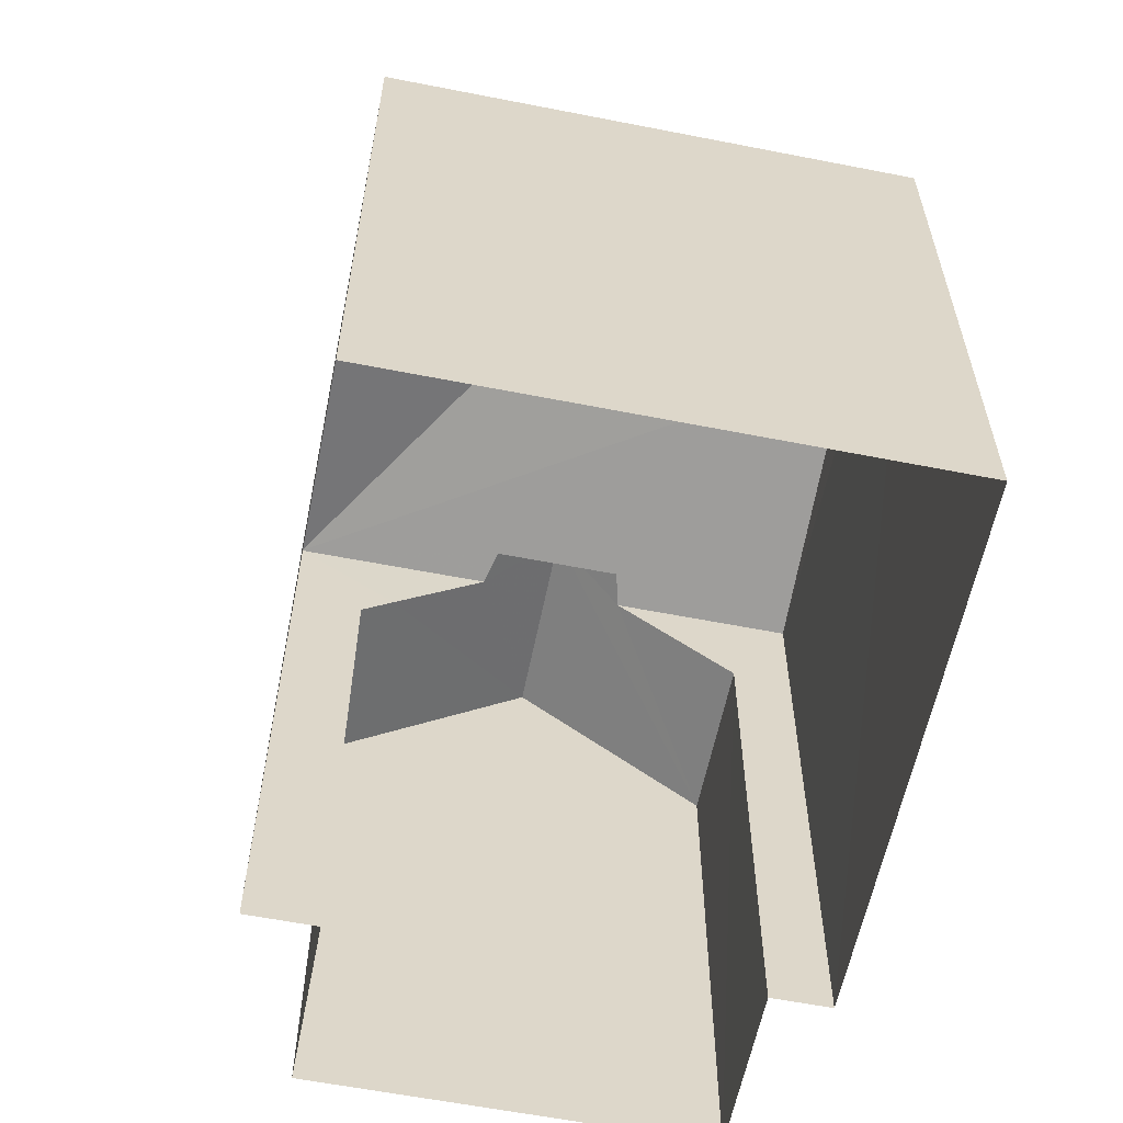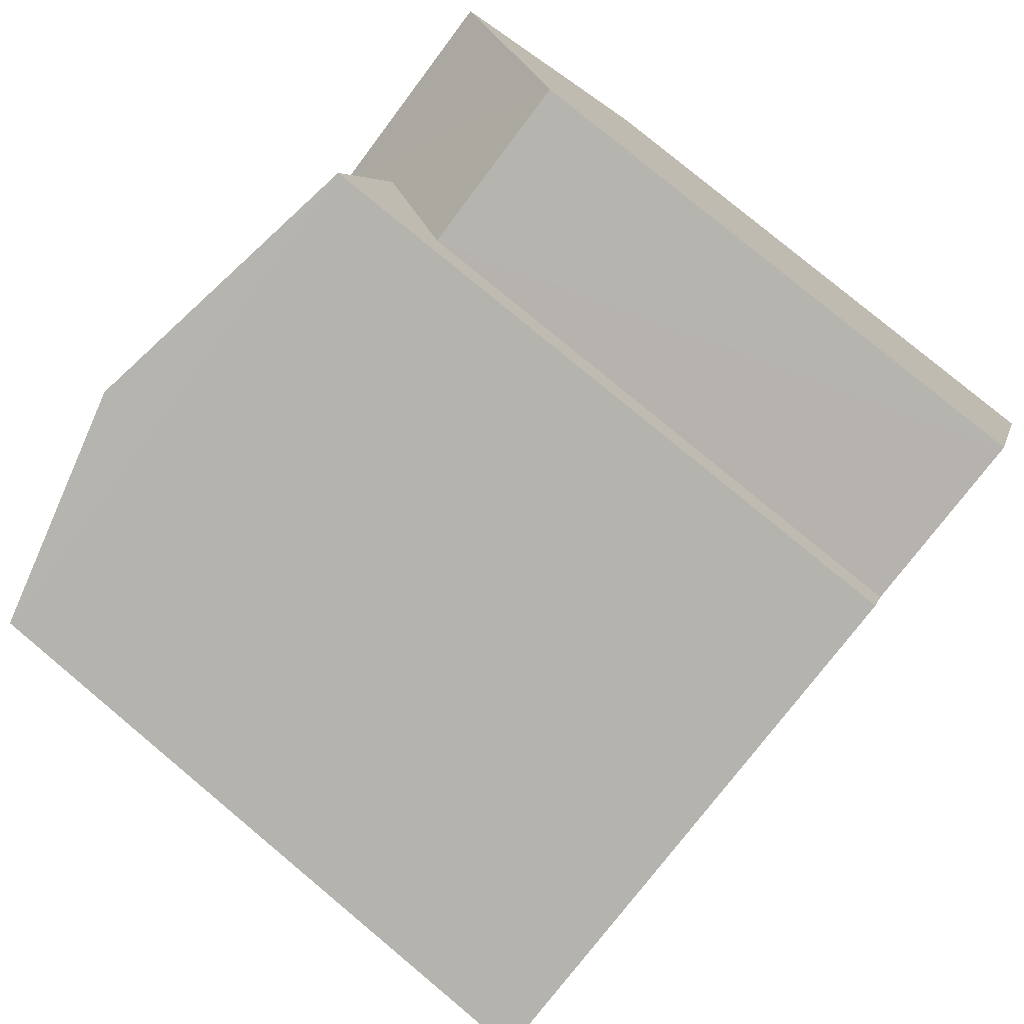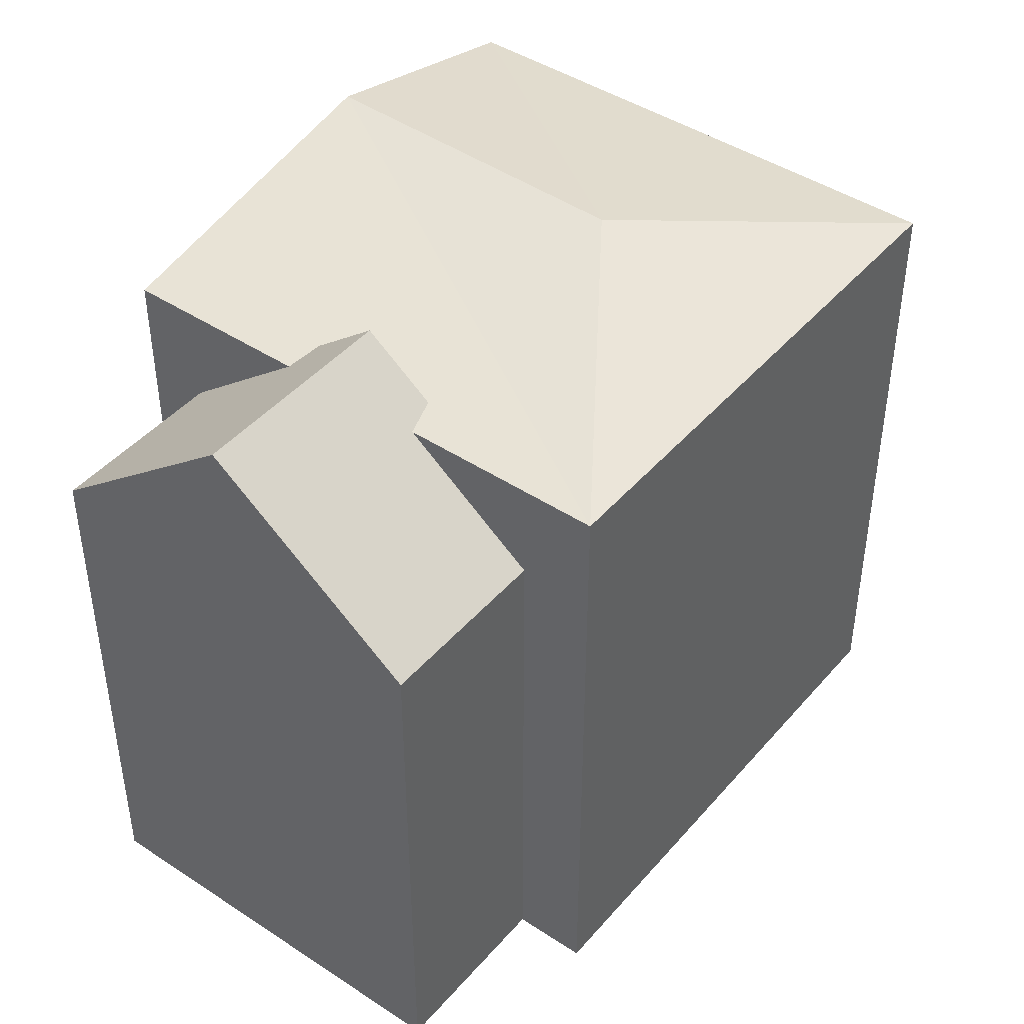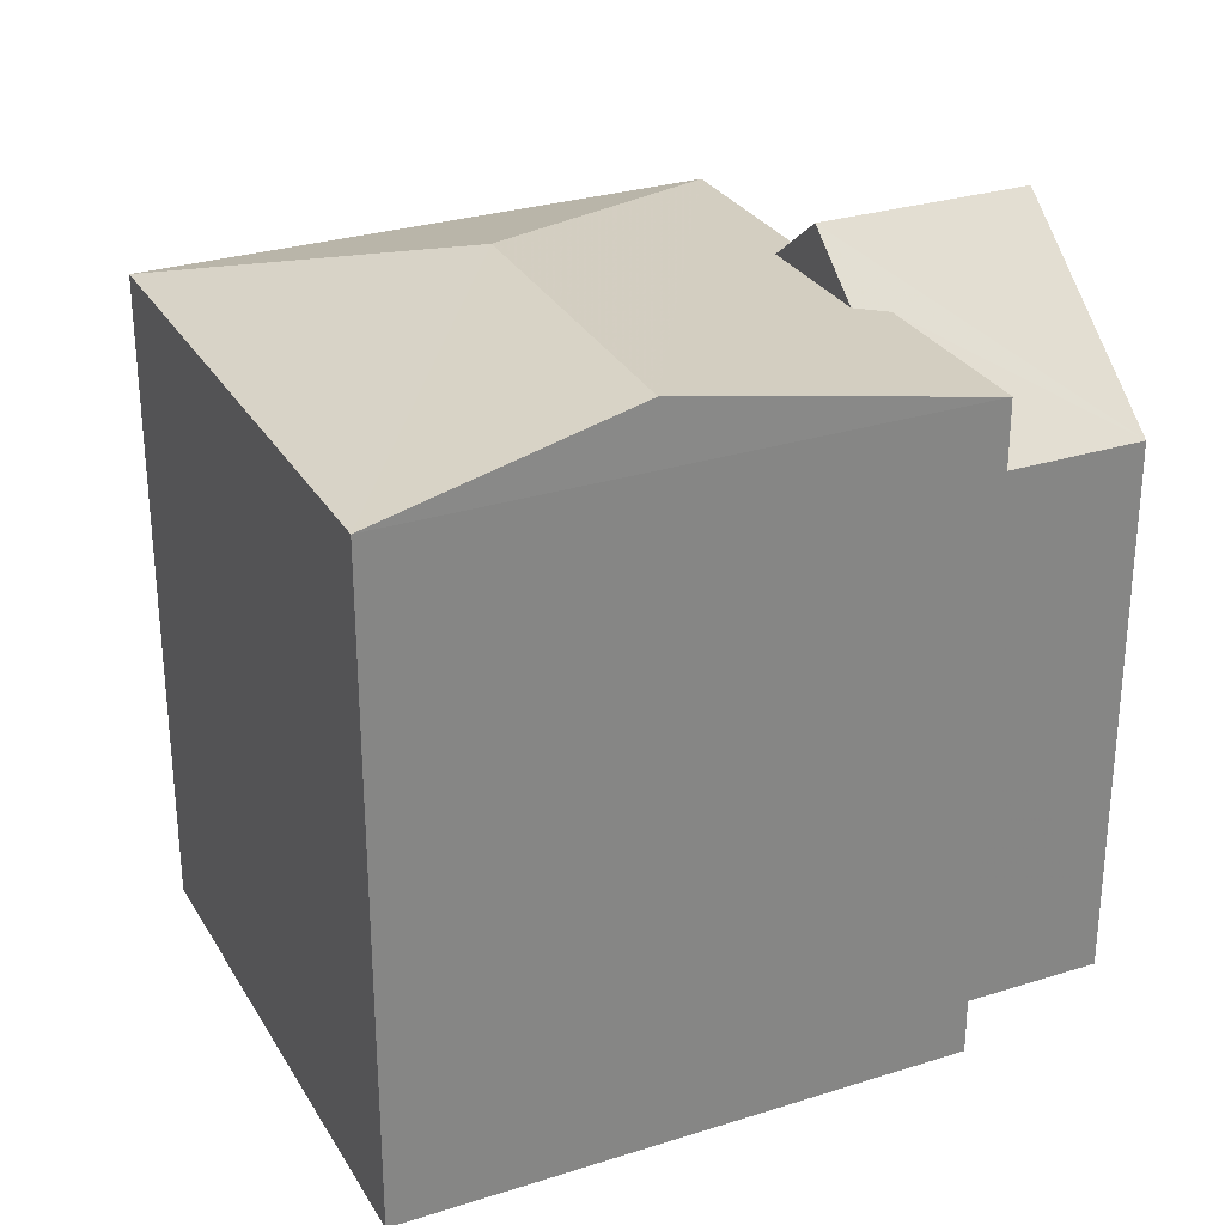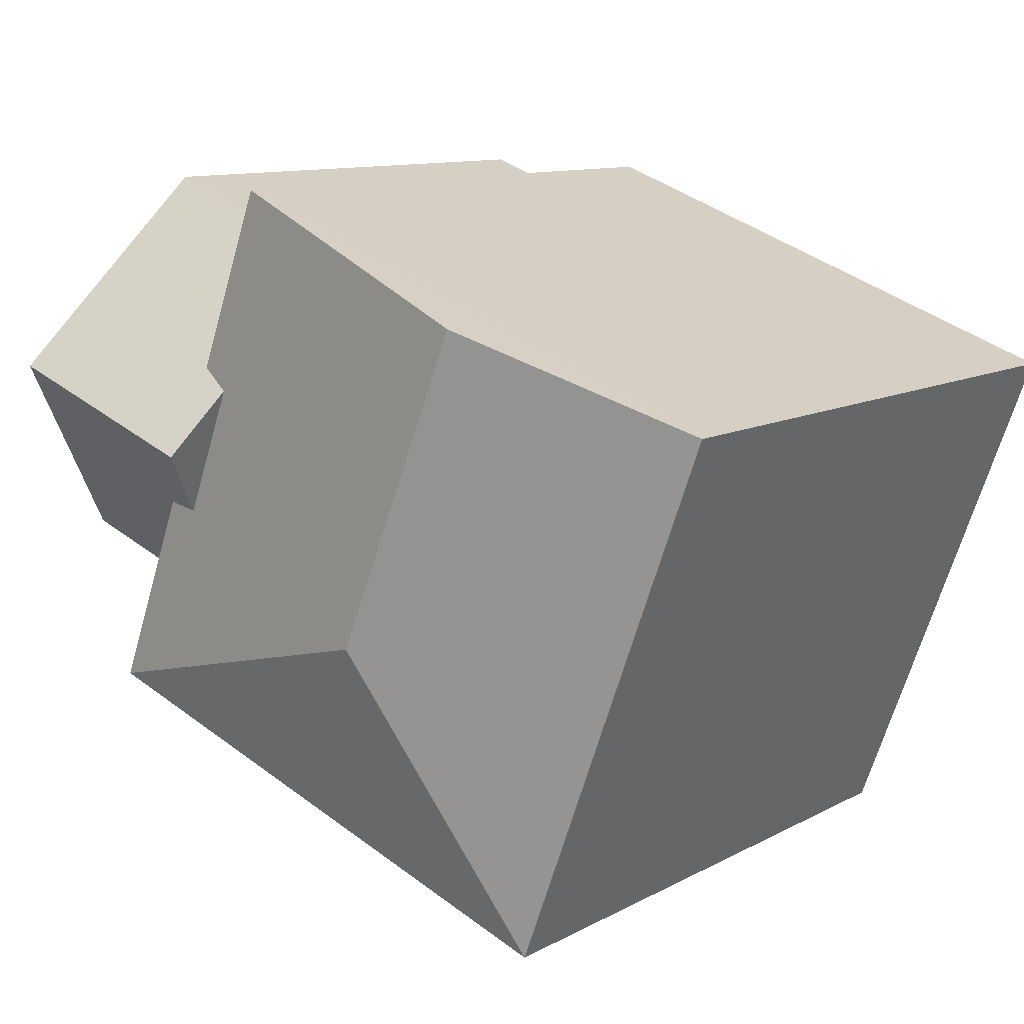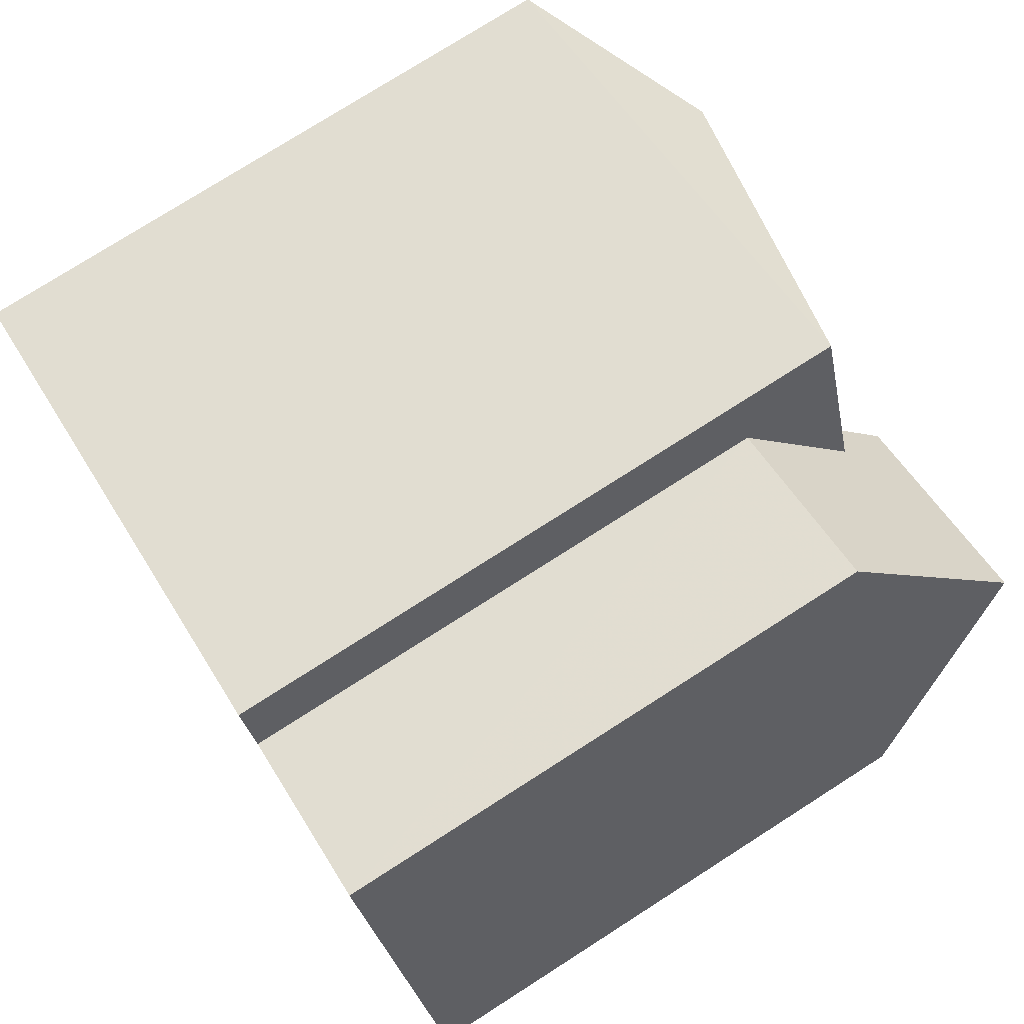
<metadata>
{"format":"obj","ext":"obj","renderer":"f3d","projection":"perspective","resolution":1024,"background":"white","views":[{"elev":-59.7,"azim":58.3,"up":"+Z"},{"elev":79.4,"azim":129.8,"up":"+Y"},{"elev":44.2,"azim":-72.7,"up":"+Z"},{"elev":28.8,"azim":134.5,"up":"+Z"},{"elev":10.8,"azim":37.4,"up":"+Y"},{"elev":76.9,"azim":-122.5,"up":"+Y"}]}
</metadata>
<code>
v -7767 -3.713e+04 12.24
v -7767 -3.713e+04 12.74
v -7767 -3.713e+04 12.24
v -7769 -3.713e+04 12.74
v -7768 -3.713e+04 11.23
v -7769 -3.713e+04 11.23
v -7768 -3.713e+04 11.22
v -7769 -3.713e+04 6.117
v -7768 -3.713e+04 6.117
v -7768 -3.713e+04 6.117
v -7766 -3.713e+04 11.22
v -7766 -3.713e+04 6.117
v -7764 -3.713e+04 12.74
v -7761 -3.713e+04 12.18
v -7766 -3.713e+04 12.18
v -7763 -3.713e+04 12.18
v -7768 -3.713e+04 6.116
v -7763 -3.713e+04 6.114
v -7768 -3.713e+04 12.18
v -7767 -3.713e+04 12.18
v -7768 -3.713e+04 11.47
v -7766 -3.713e+04 6.117
v -7767 -3.713e+04 12.18
v -7761 -3.713e+04 6.114
v -7765 -3.713e+04 12.74
f 18 9 24
f 22 24 12
f 18 17 9
f 10 12 8
f 12 9 8
f 24 9 12
f 1 2 3
f 4 5 6
f 7 6 8
f 9 7 8
f 6 10 8
f 6 5 10
f 11 10 5
f 11 12 10
f 13 14 15
f 16 17 18
f 16 19 17
f 20 21 19
f 17 19 7
f 9 17 7
f 19 21 7
f 12 11 22
f 22 11 15
f 11 23 15
f 14 24 22
f 15 14 22
f 16 18 24
f 14 16 24
f 21 4 6
f 7 21 6
f 20 4 21
f 3 2 20
f 2 4 20
f 5 4 2
f 2 23 5
f 5 23 11
f 1 23 2
f 15 23 1
f 15 1 13
f 3 19 13
f 20 19 3
f 1 3 13
f 19 25 13
f 13 25 14
f 14 25 16
f 16 25 19

</code>
